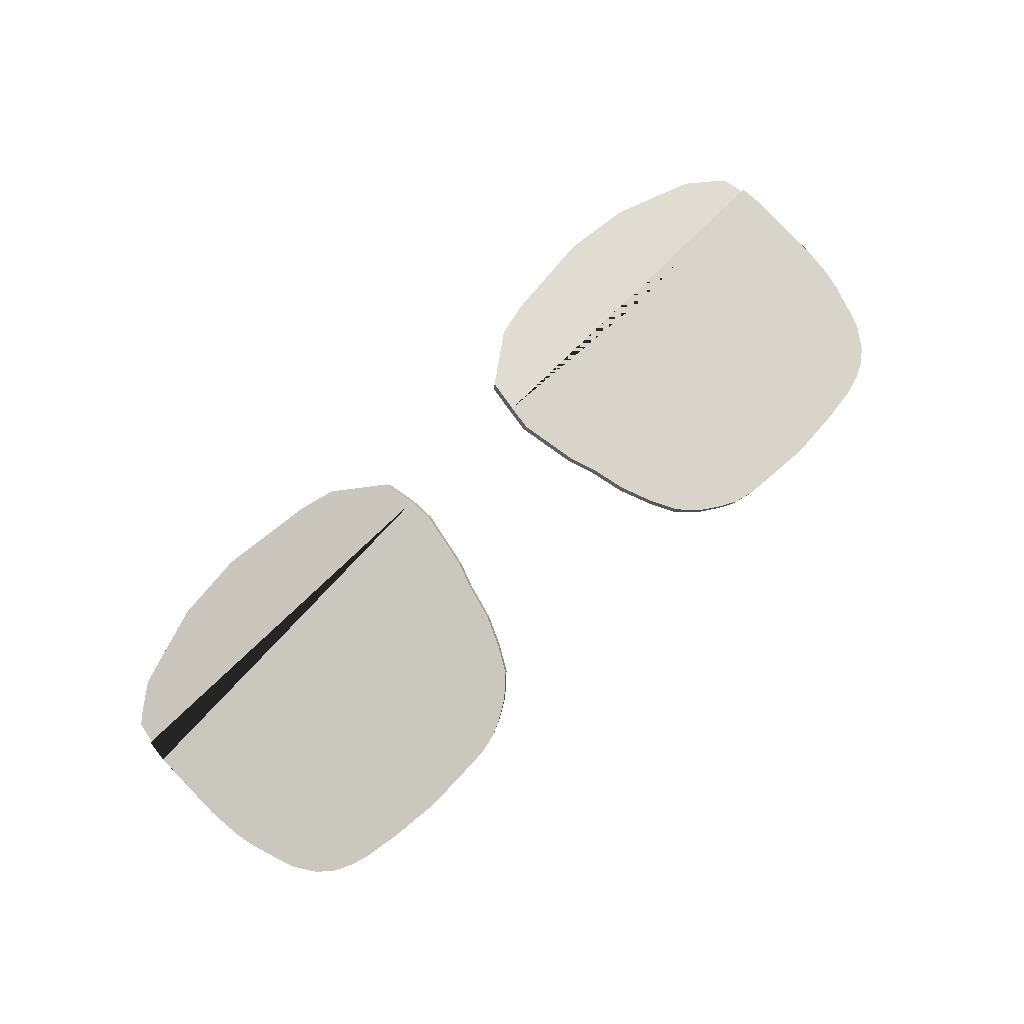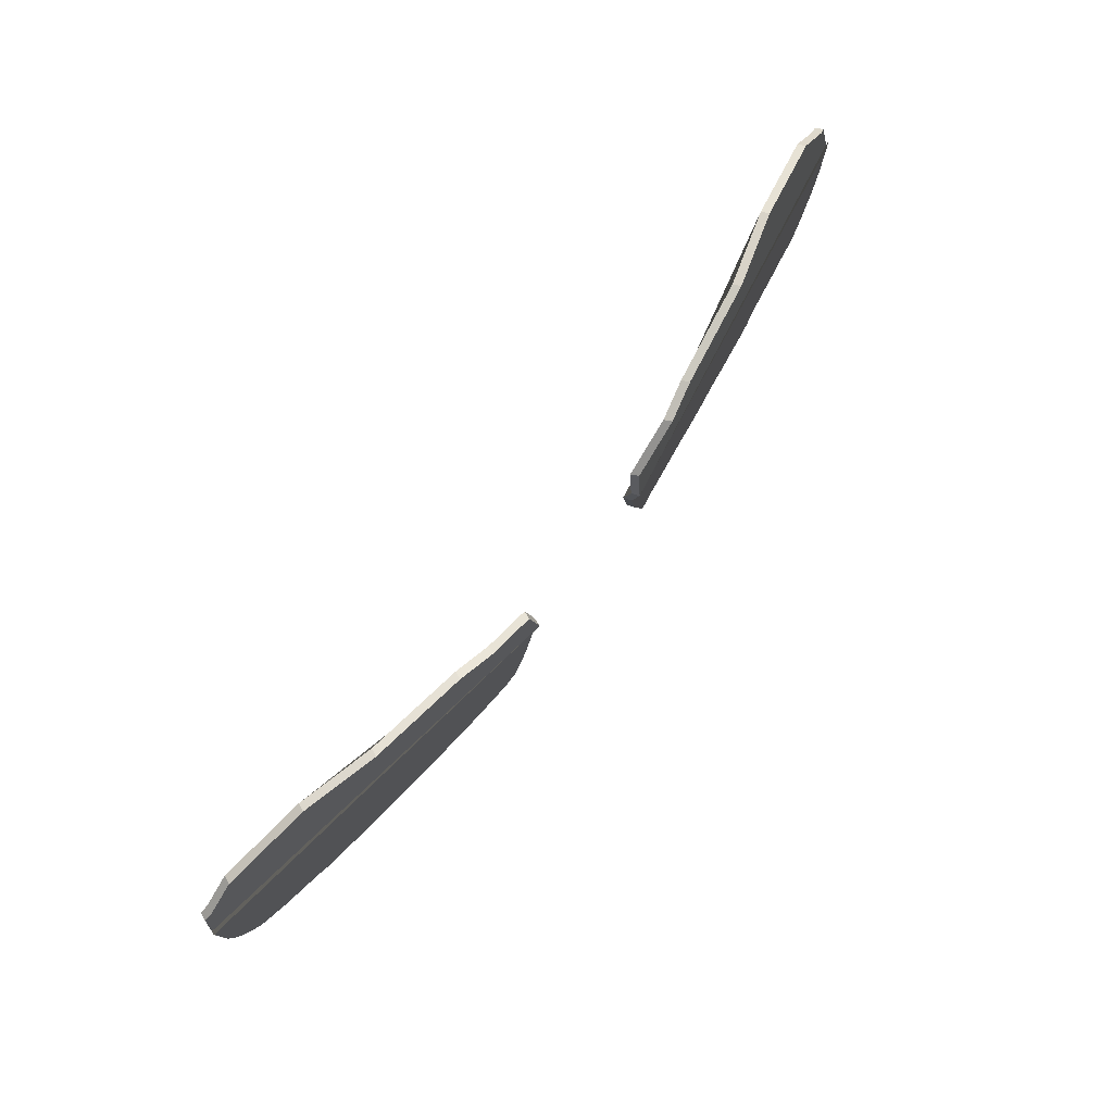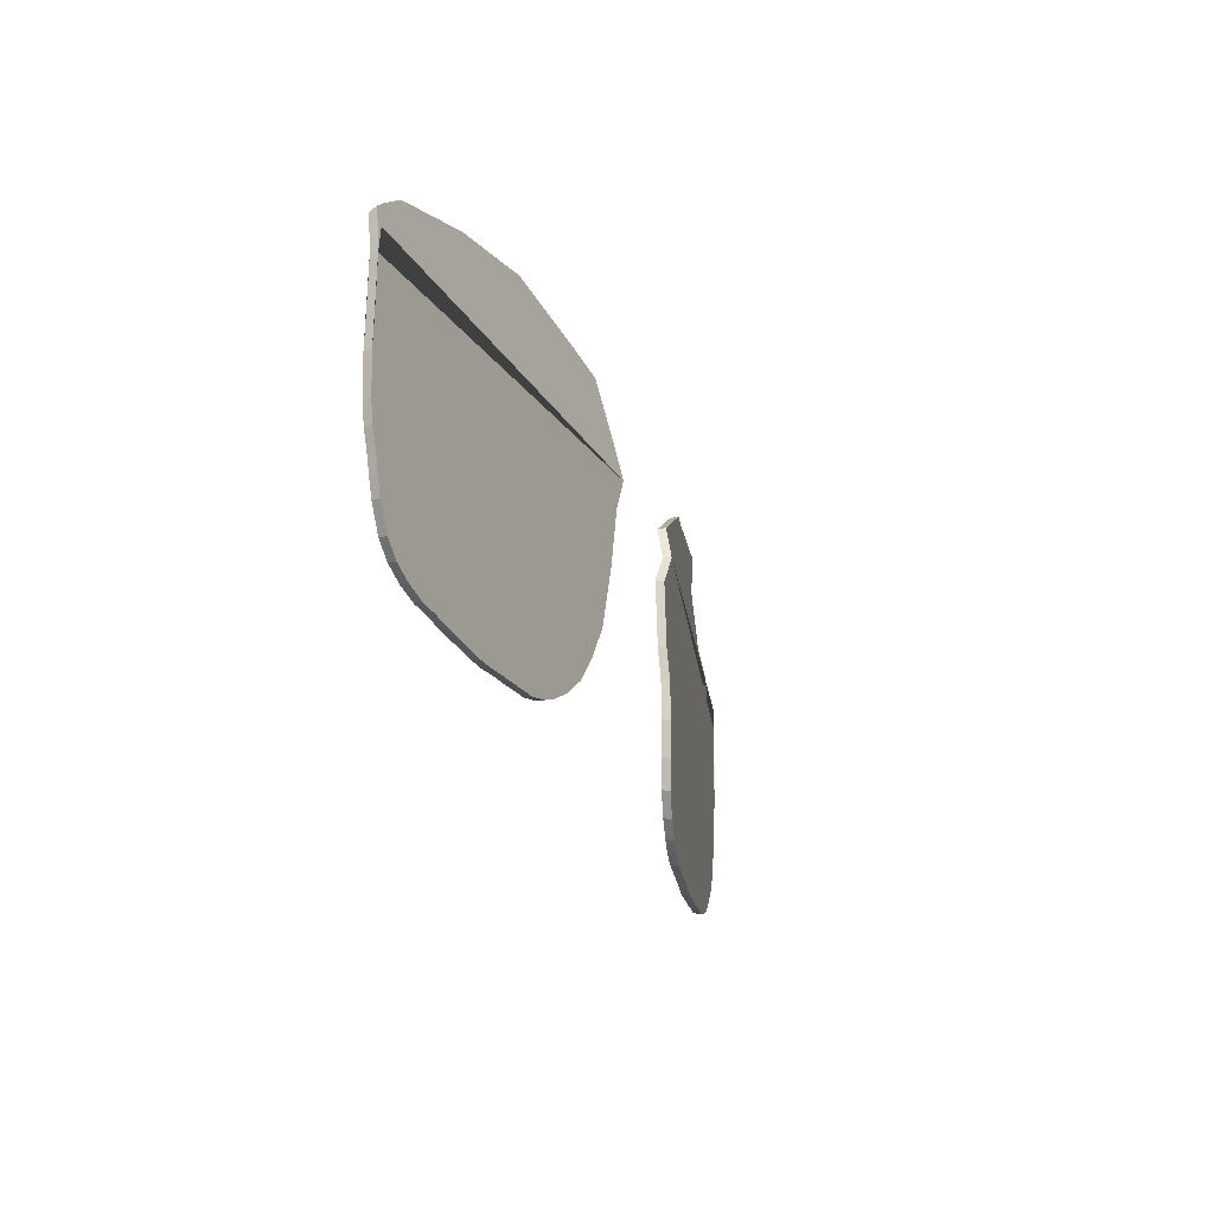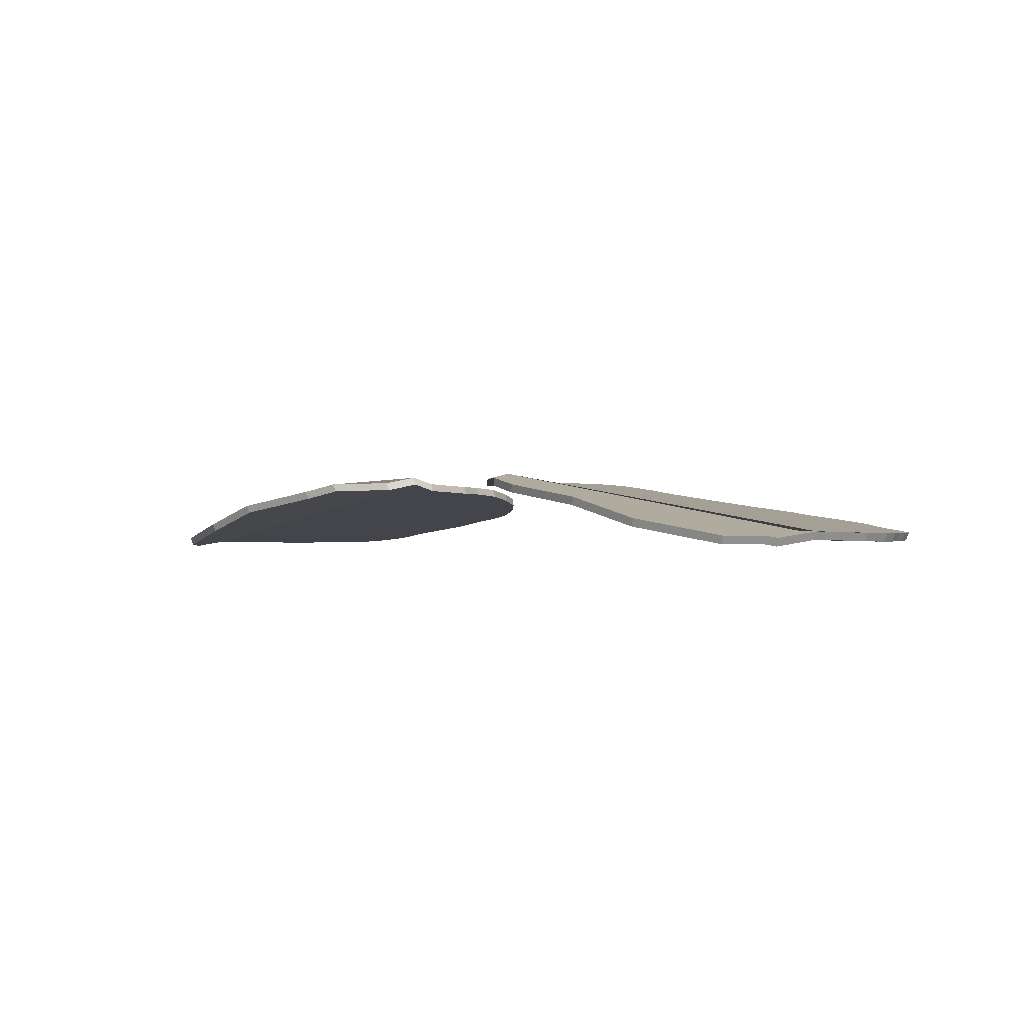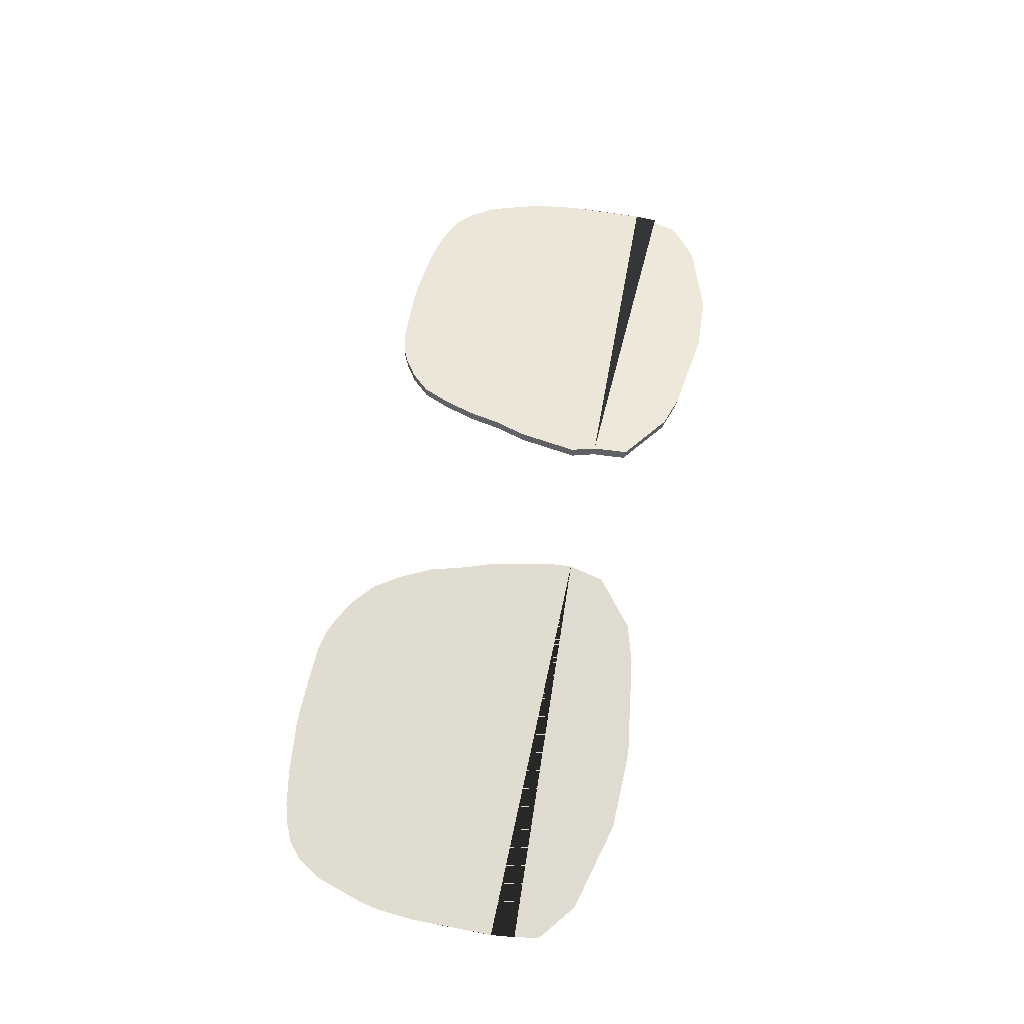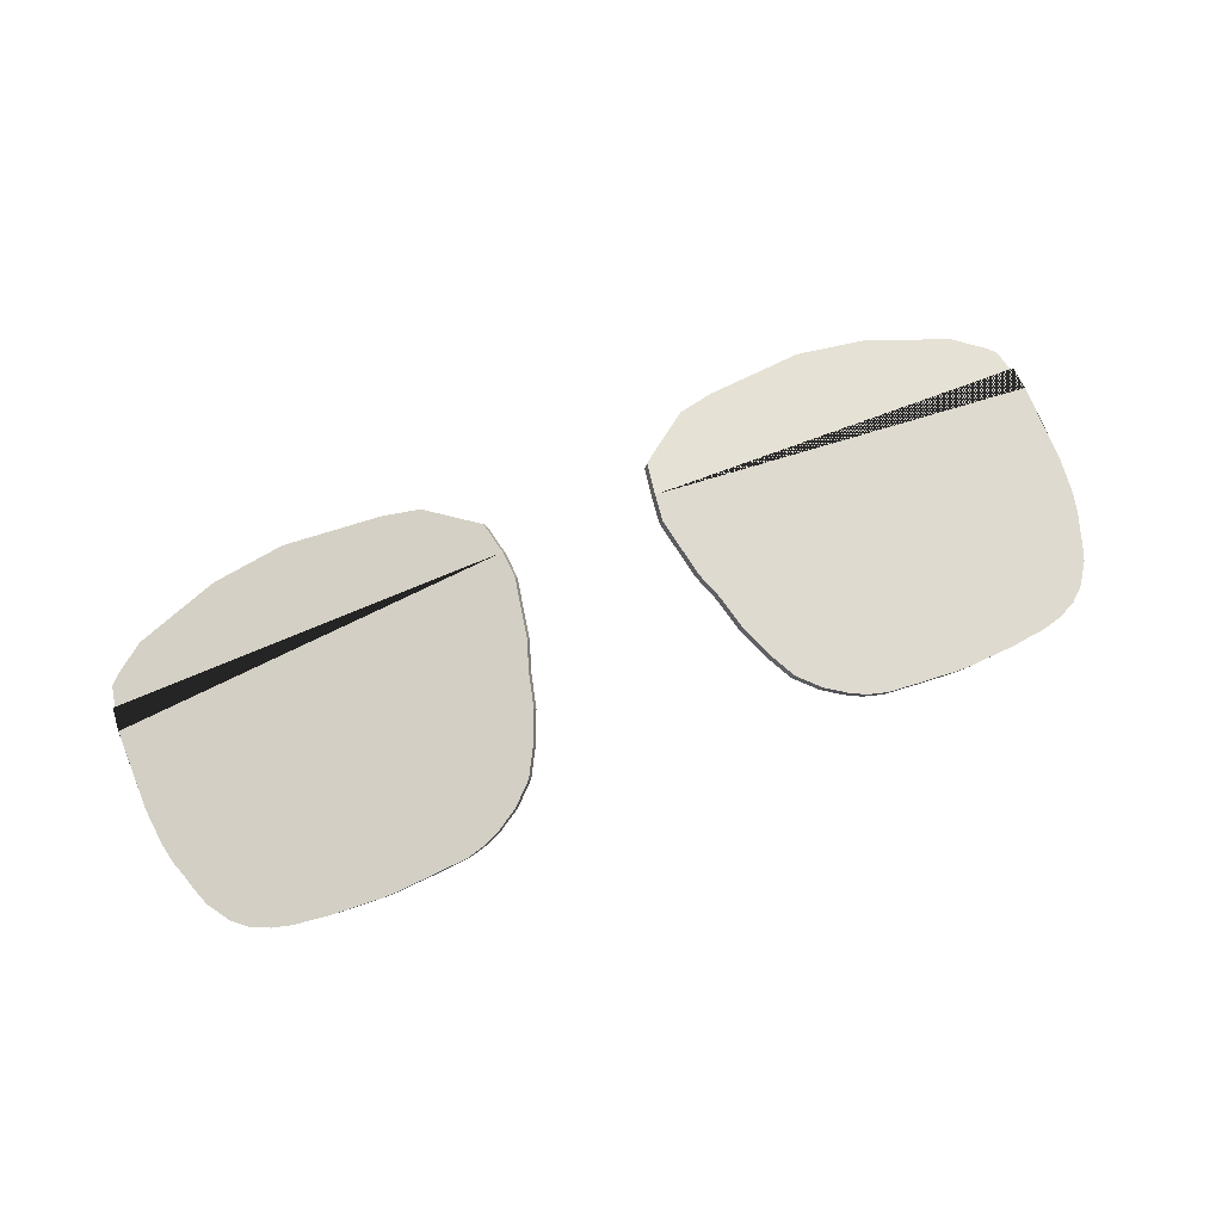
<metadata>
{"format":"obj","ext":"obj","renderer":"f3d","projection":"perspective","resolution":1024,"background":"white","views":[{"elev":79.6,"azim":-43.8,"up":"+Z"},{"elev":76.2,"azim":-53.1,"up":"+Y"},{"elev":-25.4,"azim":-72.8,"up":"+Y"},{"elev":-1.1,"azim":-133.7,"up":"+Z"},{"elev":59.8,"azim":101.0,"up":"+Z"},{"elev":72.2,"azim":-21.9,"up":"+Z"}]}
</metadata>
<code>
o Cube.001
v 0.012 0.03387 -0.01512
v 0.06494 0.0357 -0.02365
v 0.06527 0.03269 -0.02372
v 0.06524 0.03086 -0.02372
v 0.06525 0.02902 -0.02373
v 0.06523 0.0262 -0.02376
v 0.06522 0.02459 -0.02378
v 0.0652 0.0218 -0.02384
v 0.06495 0.01927 -0.02386
v 0.06469 0.01681 -0.02389
v 0.06412 0.01416 -0.02388
v 0.06336 0.01196 -0.02377
v 0.06266 0.009735 -0.02374
v 0.06187 0.007591 -0.02371
v 0.05988 0.004638 -0.02369
v 0.0579 0.002898 -0.0235
v 0.05534 0.001712 -0.02321
v 0.05267 0.000964 -0.02286
v 0.05039 0.000635 -0.02241
v 0.04836 0.0003 -0.02213
v 0.046 6.7e-05 -0.02183
v 0.04385 -8.4e-05 -0.02155
v 0.0414 -0.000311 -0.02124
v 0.03916 -0.000335 -0.02095
v 0.03688 -0.000219 -0.02058
v 0.03484 -0.000169 -0.0203
v 0.03262 -3.1e-05 -0.02001
v 0.02994 0.000105 -0.01968
v 0.02724 0.000741 -0.01925
v 0.02507 0.001717 -0.01887
v 0.02226 0.003437 -0.01834
v 0.01947 0.006061 -0.01772
v 0.01756 0.009496 -0.01707
v 0.01572 0.01384 -0.01649
v 0.01453 0.01872 -0.01626
v 0.01325 0.02242 -0.01625
v 0.01172 0.03068 -0.01603
v 0.06422 0.0386 -0.02451
v 0.01279 0.03836 -0.01602
v 0.0195 0.04333 -0.01618
v 0.02443 0.04471 -0.01723
v 0.03758 0.04646 -0.0192
v 0.04756 0.04607 -0.02203
v 0.05914 0.04273 -0.02423
v 0.06311 0.03961 -0.02424
v 0.01239 0.03389 -0.01407
v 0.06534 0.03575 -0.02259
v 0.06563 0.03256 -0.02266
v 0.0656 0.0307 -0.02266
v 0.0656 0.02886 -0.02268
v 0.06559 0.02604 -0.0227
v 0.06557 0.02442 -0.02273
v 0.06555 0.02163 -0.02279
v 0.0653 0.01911 -0.0228
v 0.06504 0.01665 -0.02284
v 0.06448 0.014 -0.02282
v 0.06372 0.0118 -0.02271
v 0.06302 0.009571 -0.02269
v 0.06223 0.007427 -0.02265
v 0.06023 0.004474 -0.02264
v 0.05826 0.002734 -0.02245
v 0.05569 0.001548 -0.02216
v 0.05303 0.0008 -0.0218
v 0.05075 0.00047 -0.02135
v 0.04872 0.000136 -0.02107
v 0.04635 -9.7e-05 -0.02077
v 0.0442 -0.000248 -0.02049
v 0.04175 -0.000476 -0.02019
v 0.03951 -0.000499 -0.01989
v 0.03723 -0.000383 -0.01953
v 0.03519 -0.000333 -0.01924
v 0.03297 -0.000195 -0.01895
v 0.0303 -5.9e-05 -0.01862
v 0.0276 0.000577 -0.0182
v 0.02543 0.001553 -0.01781
v 0.02262 0.003272 -0.01728
v 0.01982 0.005896 -0.01667
v 0.01792 0.009332 -0.01602
v 0.01608 0.01367 -0.01544
v 0.01488 0.01856 -0.0152
v 0.01361 0.02226 -0.01519
v 0.01208 0.03051 -0.01498
v 0.06464 0.03886 -0.02346
v 0.01322 0.03861 -0.01498
v 0.01993 0.04358 -0.01514
v 0.02485 0.04497 -0.01619
v 0.03801 0.04671 -0.01816
v 0.04799 0.04633 -0.02099
v 0.05956 0.04299 -0.02319
v 0.06354 0.03986 -0.0232
v -0.007999 0.03387 -0.01512
v -0.06094 0.0357 -0.02365
v -0.06127 0.03269 -0.02372
v -0.06125 0.03086 -0.02372
v -0.06125 0.02902 -0.02373
v -0.06123 0.0262 -0.02376
v -0.06122 0.02459 -0.02378
v -0.06119 0.0218 -0.02384
v -0.06095 0.01927 -0.02386
v -0.06069 0.01681 -0.02389
v -0.06012 0.01416 -0.02388
v -0.05936 0.01196 -0.02377
v -0.05866 0.009735 -0.02374
v -0.05787 0.007591 -0.02371
v -0.05588 0.004638 -0.02369
v -0.0539 0.002898 -0.0235
v -0.05134 0.001712 -0.02321
v -0.04867 0.000964 -0.02286
v -0.04639 0.000635 -0.02241
v -0.04436 0.0003 -0.02213
v -0.04199 6.7e-05 -0.02183
v -0.03985 -8.4e-05 -0.02155
v -0.0374 -0.000311 -0.02124
v -0.03516 -0.000335 -0.02095
v -0.03288 -0.000219 -0.02058
v -0.03084 -0.000169 -0.0203
v -0.02862 -3.1e-05 -0.02001
v -0.02594 0.000105 -0.01968
v -0.02324 0.000741 -0.01925
v -0.02107 0.001717 -0.01887
v -0.01826 0.003437 -0.01834
v -0.01547 0.006061 -0.01772
v -0.01356 0.009496 -0.01707
v -0.01172 0.01384 -0.01649
v -0.01053 0.01872 -0.01626
v -0.00925 0.02242 -0.01625
v -0.007722 0.03068 -0.01603
v -0.06022 0.0386 -0.02451
v -0.008793 0.03836 -0.01602
v -0.0155 0.04333 -0.01618
v -0.02043 0.04471 -0.01723
v -0.03358 0.04646 -0.0192
v -0.04356 0.04607 -0.02203
v -0.05514 0.04273 -0.02423
v -0.05911 0.03961 -0.02424
v -0.008387 0.03389 -0.01407
v -0.06134 0.03575 -0.02259
v -0.06163 0.03256 -0.02266
v -0.0616 0.0307 -0.02266
v -0.0616 0.02886 -0.02268
v -0.06159 0.02604 -0.0227
v -0.06157 0.02442 -0.02273
v -0.06155 0.02163 -0.02279
v -0.0613 0.01911 -0.0228
v -0.06104 0.01665 -0.02284
v -0.06048 0.014 -0.02282
v -0.05972 0.0118 -0.02271
v -0.05902 0.009571 -0.02269
v -0.05822 0.007427 -0.02265
v -0.05623 0.004474 -0.02264
v -0.05426 0.002734 -0.02245
v -0.05169 0.001548 -0.02216
v -0.04903 0.0008 -0.0218
v -0.04675 0.00047 -0.02135
v -0.04472 0.000136 -0.02107
v -0.04235 -9.7e-05 -0.02077
v -0.0402 -0.000248 -0.02049
v -0.03775 -0.000476 -0.02019
v -0.03551 -0.000499 -0.01989
v -0.03324 -0.000383 -0.01953
v -0.03119 -0.000333 -0.01924
v -0.02897 -0.000195 -0.01895
v -0.0263 -5.9e-05 -0.01862
v -0.0236 0.000577 -0.0182
v -0.02143 0.001553 -0.01781
v -0.01862 0.003272 -0.01728
v -0.01582 0.005896 -0.01667
v -0.01392 0.009332 -0.01602
v -0.01208 0.01367 -0.01544
v -0.01088 0.01856 -0.0152
v -0.009606 0.02226 -0.01519
v -0.008078 0.03051 -0.01498
v -0.06064 0.03886 -0.02346
v -0.009219 0.03861 -0.01498
v -0.01593 0.04358 -0.01514
v -0.02085 0.04497 -0.01619
v -0.03401 0.04671 -0.01816
v -0.04399 0.04633 -0.02099
v -0.05556 0.04299 -0.02319
v -0.05954 0.03986 -0.0232
g Cube.001_LensMaterial
f 3 4 5 6 7 8 9 10 11 12 13 14 15 16 17 18 19 20 21 22 23 24 25 26 27 28 29 30 31 32 33 34 35 36 37 1 2
f 1 39 40 41 42 43 44 45 38 3 2
f 48 47 46 82 81 80 79 78 77 76 75 74 73 72 71 70 69 68 67 66 65 64 63 62 61 60 59 58 57 56 55 54 53 52 51 50 49
f 46 47 48 83 90 89 88 87 86 85 84
f 4 3 48 49
f 5 4 49 50
f 6 5 50 51
f 8 7 52 53
f 7 6 51 52
f 9 8 53 54
f 10 9 54 55
f 11 10 55 56
f 13 12 57 58
f 12 11 56 57
f 14 13 58 59
f 15 14 59 60
f 16 15 60 61
f 17 16 61 62
f 19 18 63 64
f 18 17 62 63
f 20 19 64 65
f 21 20 65 66
f 22 21 66 67
f 23 22 67 68
f 24 23 68 69
f 26 25 70 71
f 25 24 69 70
f 27 26 71 72
f 28 27 72 73
f 29 28 73 74
f 30 29 74 75
f 32 31 76 77
f 31 30 75 76
f 33 32 77 78
f 34 33 78 79
f 35 34 79 80
f 36 35 80 81
f 37 36 81 82
f 1 37 82 46
f 3 38 83 48
f 39 1 46 84
f 40 39 84 85
f 41 40 85 86
f 42 41 86 87
f 43 42 87 88
f 44 43 88 89
f 45 44 89 90
f 38 45 90 83
f 93 92 91 127 126 125 124 123 122 121 120 119 118 117 116 115 114 113 112 111 110 109 108 107 106 105 104 103 102 101 100 99 98 97 96 95 94
f 91 92 93 128 135 134 133 132 131 130 129
f 138 139 140 141 142 143 144 145 146 147 148 149 150 151 152 153 154 155 156 157 158 159 160 161 162 163 164 165 166 167 168 169 170 171 172 136 137
f 136 174 175 176 177 178 179 180 173 138 137
f 94 139 138 93
f 95 140 139 94
f 96 141 140 95
f 98 143 142 97
f 97 142 141 96
f 99 144 143 98
f 100 145 144 99
f 101 146 145 100
f 103 148 147 102
f 102 147 146 101
f 104 149 148 103
f 105 150 149 104
f 106 151 150 105
f 107 152 151 106
f 109 154 153 108
f 108 153 152 107
f 110 155 154 109
f 111 156 155 110
f 112 157 156 111
f 113 158 157 112
f 114 159 158 113
f 116 161 160 115
f 115 160 159 114
f 117 162 161 116
f 118 163 162 117
f 119 164 163 118
f 120 165 164 119
f 122 167 166 121
f 121 166 165 120
f 123 168 167 122
f 124 169 168 123
f 125 170 169 124
f 126 171 170 125
f 127 172 171 126
f 91 136 172 127
f 93 138 173 128
f 129 174 136 91
f 130 175 174 129
f 131 176 175 130
f 132 177 176 131
f 133 178 177 132
f 134 179 178 133
f 135 180 179 134
f 128 173 180 135

</code>
